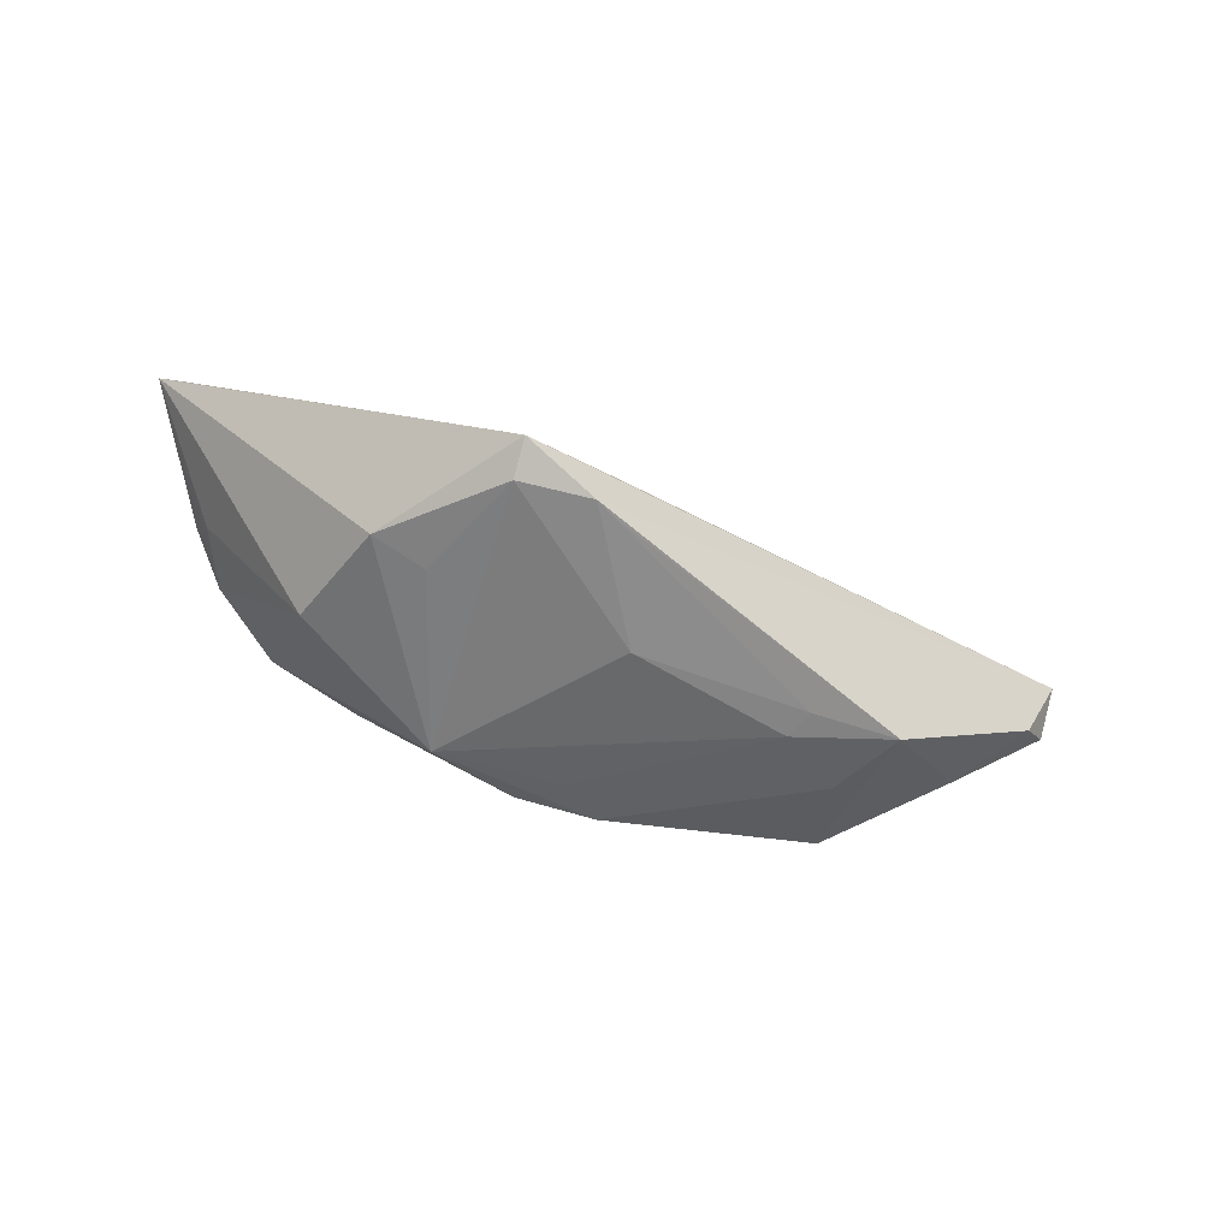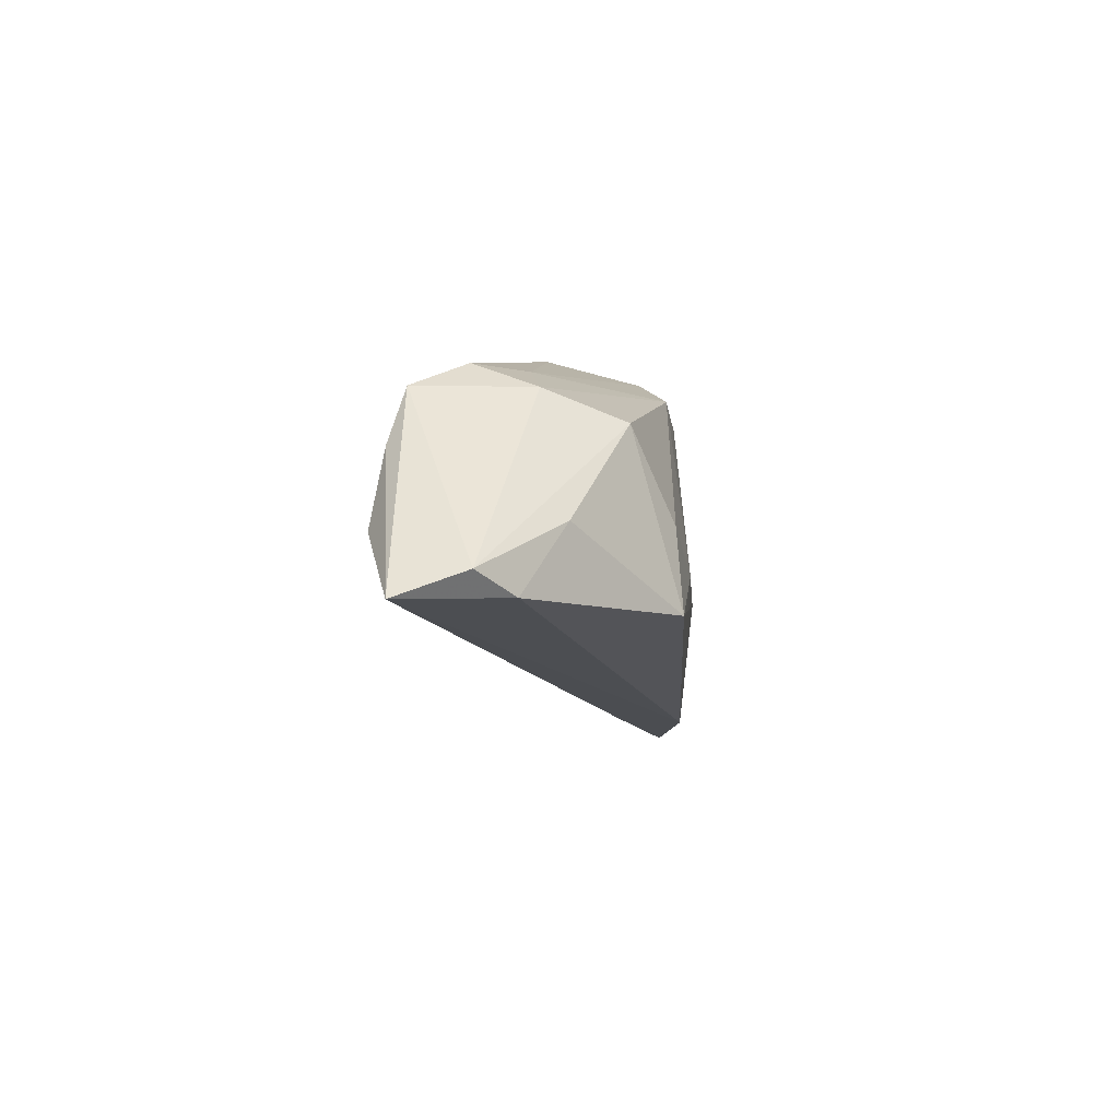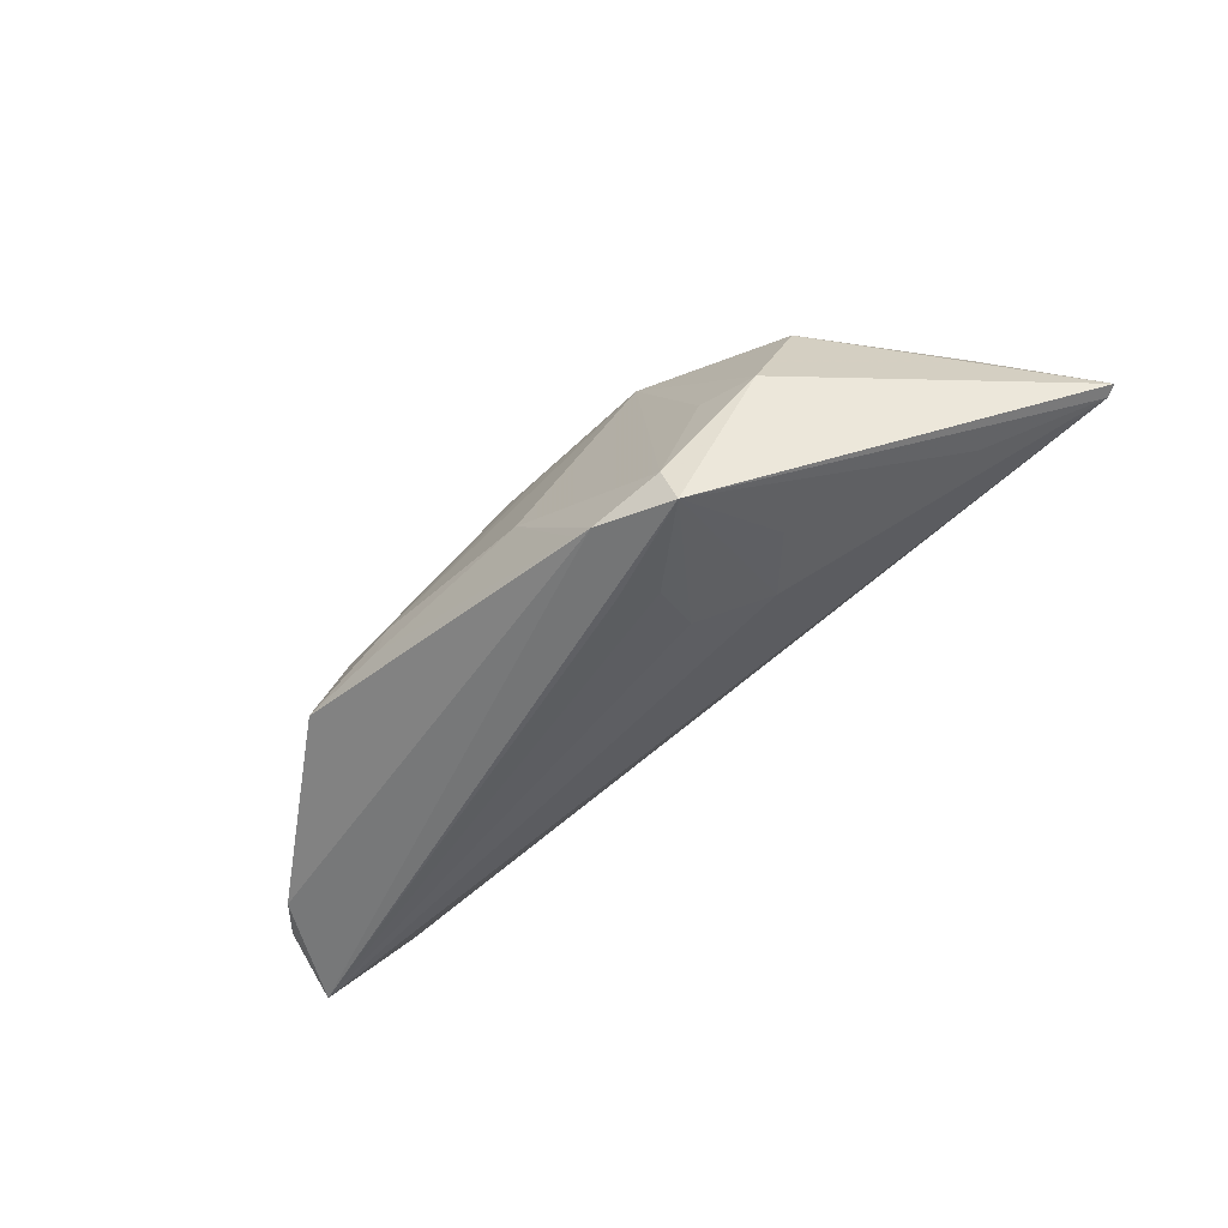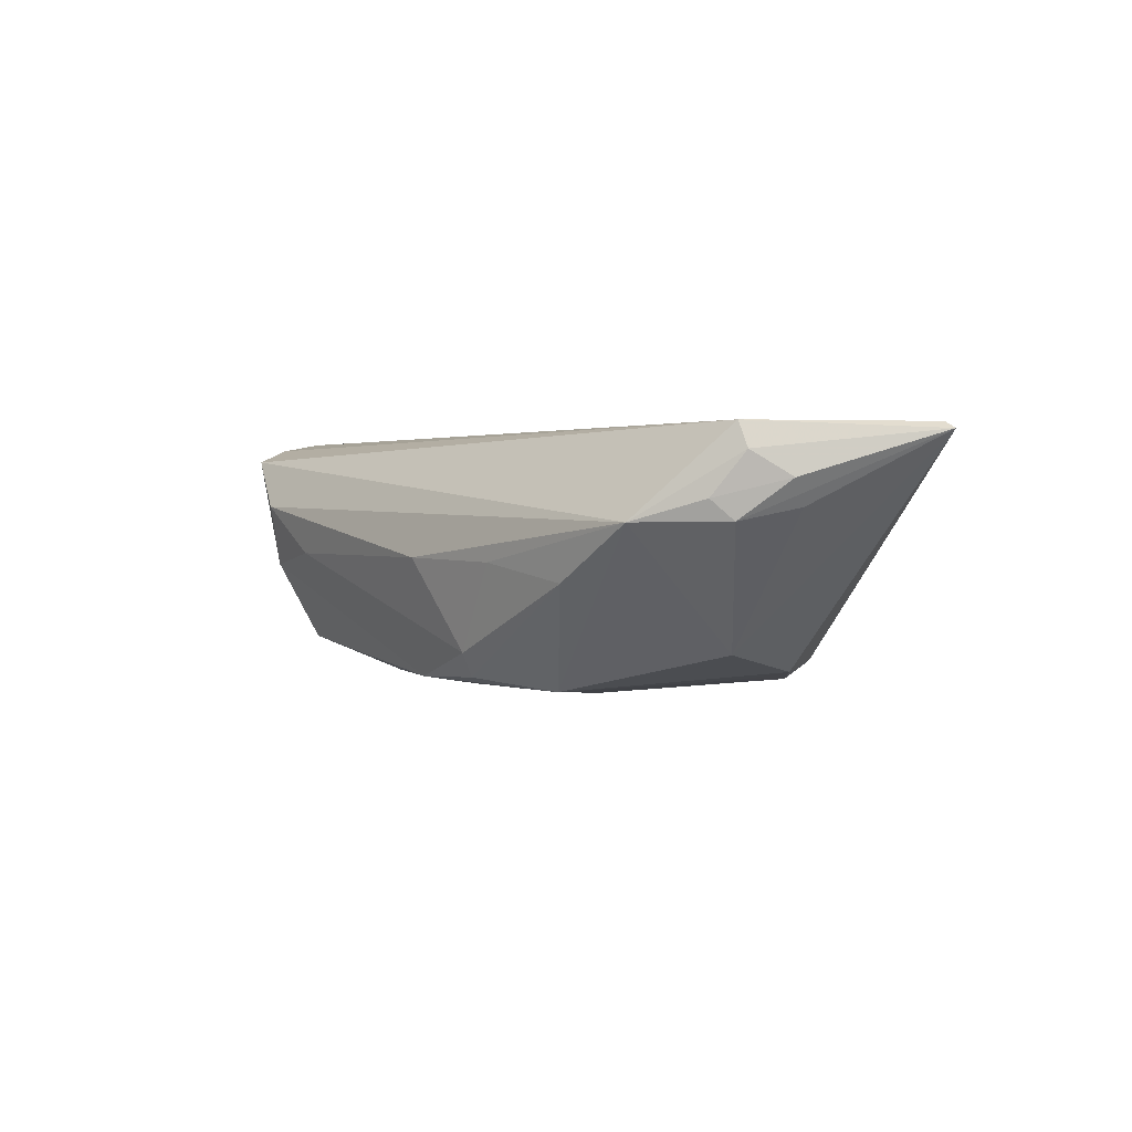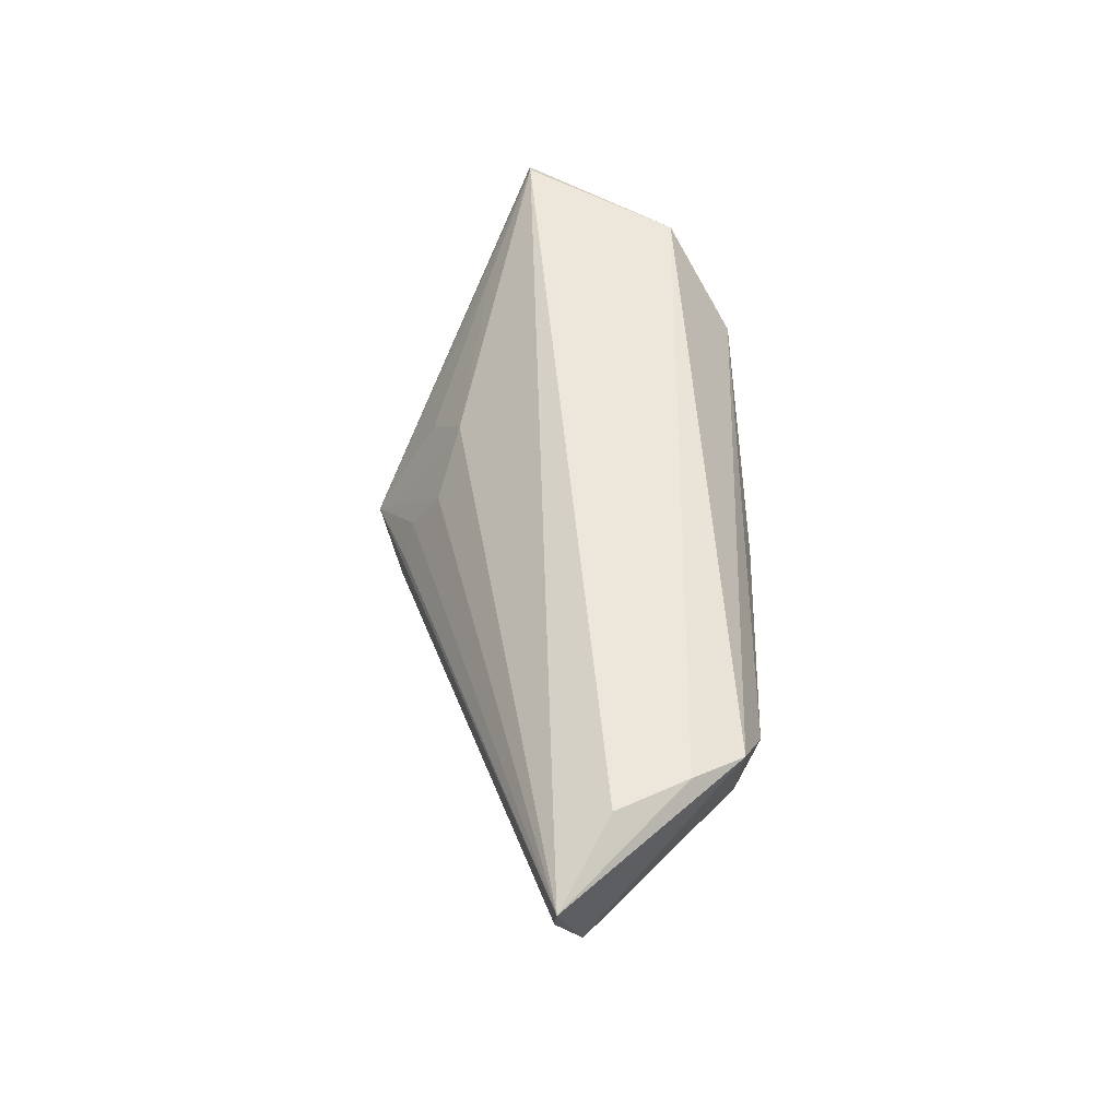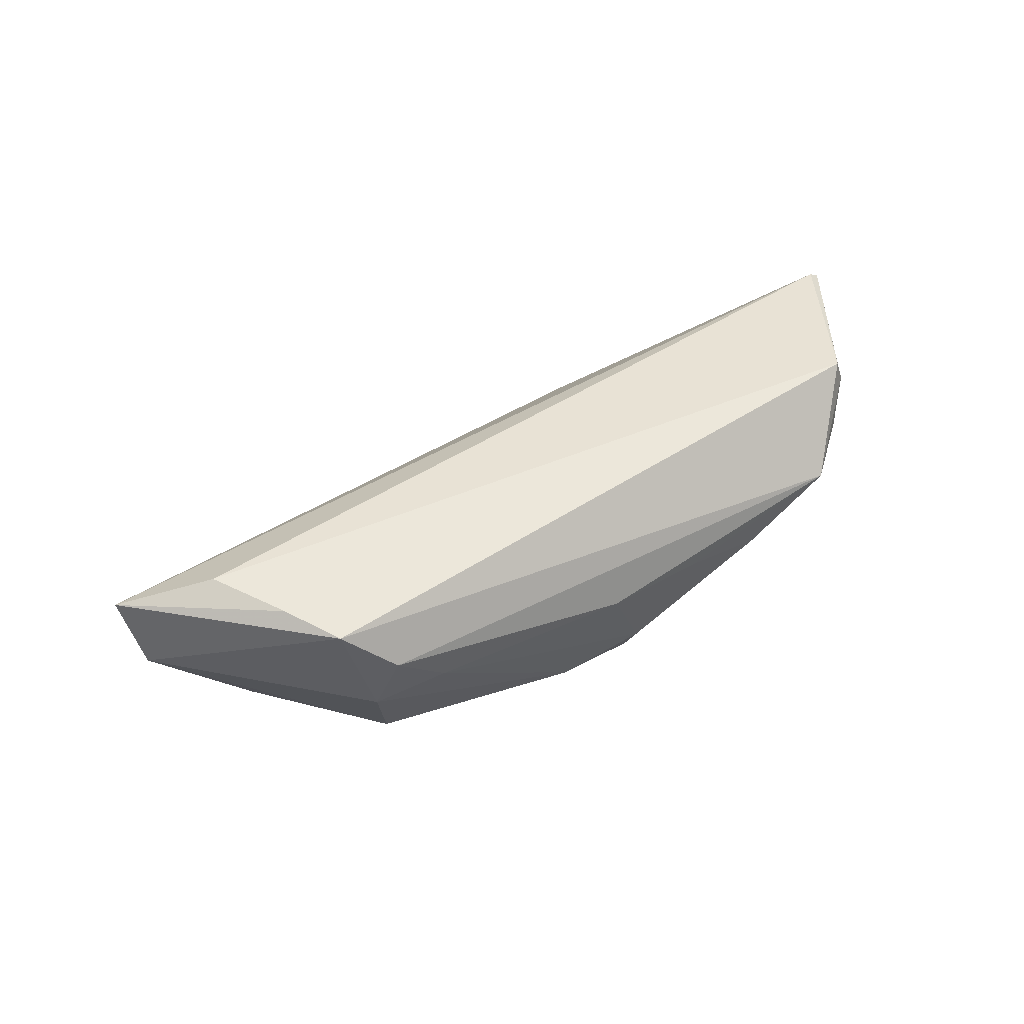
<metadata>
{"format":"obj","ext":"obj","renderer":"f3d","projection":"perspective","resolution":1024,"background":"white","views":[{"elev":-58.3,"azim":-21.1,"up":"+Z"},{"elev":1.6,"azim":93.5,"up":"+Y"},{"elev":-68.0,"azim":-137.8,"up":"+Y"},{"elev":1.4,"azim":-133.0,"up":"+Z"},{"elev":51.3,"azim":88.1,"up":"+Z"},{"elev":40.7,"azim":143.8,"up":"+Z"}]}
</metadata>
<code>
v 0.02072 -0.005178 -0.01721
v -0.04166 0.01528 0.007104
v 0.0003151 -0.00948 -0.01751
v -0.03427 0.003507 -0.0103
v -0.006372 -0.02429 -0.008282
v -0.05755 -0.006037 0.01459
v -0.04255 -0.01186 0.008612
v -0.02347 -0.009563 -0.01441
v 0.04394 0.009156 0.01421
v -0.0433 0.01294 0.004658
v -0.01702 -0.01634 0.005198
v -0.01885 -0.02815 -0.0132
v -0.04349 0.01282 0.01539
v -0.05608 -0.005986 0.01539
v 0.02206 -0.008927 -0.01694
v -0.02277 -0.02002 -0.0008131
v -0.009571 -0.02506 -0.01596
v -0.004218 0.0161 -0.01385
v 0.05345 -0.006104 -0.0002628
v 0.04024 0.01553 0.01249
v 0.0271 0.01771 0.0004828
v 0.04602 0.001455 -0.004893
v -0.0234 0.01964 -0.002194
v 0.005679 0.01539 -0.01431
v -0.009616 -0.02304 -0.005382
v 0.03585 0.01557 -0.001144
v -0.004668 0.0179 -0.01084
v 0.03307 -0.008954 -0.01648
v 0.0486 0.0002997 0.01539
v -0.01848 -0.02379 -0.01538
v -0.03032 -0.0109 -0.01316
v 0.001548 0.02056 0.0003444
v -0.01544 0.01257 -0.0151
v -0.01187 0.02033 -3.165e-05
v 0.05734 -0.003099 0.003825
v 0.05907 -0.005998 0.01209
v -0.04798 0.008802 0.009296
v -0.008743 -0.01932 0.0005623
v -0.04696 0.006256 0.006182
v -0.007366 -0.0239 -0.01604
v 0.03247 0.0118 -0.01066
v -0.04481 0.01266 0.01231
v 0.02895 0.0006006 -0.01558
v 0.03408 0.01826 0.006505
v -0.03458 0.02056 0.004574
v 0.0003763 0.0115 -0.01511
f 14 11 36
f 14 13 6
f 6 12 14
f 36 11 38
f 38 11 12
f 45 20 44
f 13 20 45
f 33 4 45
f 31 4 33
f 31 12 6
f 6 4 31
f 12 11 16
f 36 38 25
f 25 38 12
f 29 14 36
f 13 14 29
f 12 31 30
f 33 3 30
f 32 45 44
f 33 24 46
f 11 14 7
f 7 16 11
f 7 14 12
f 12 16 7
f 5 12 36
f 36 25 5
f 5 25 12
f 9 20 13
f 13 29 9
f 36 20 9
f 9 29 36
f 13 45 42
f 6 13 42
f 42 37 6
f 39 4 6
f 22 19 28
f 28 41 22
f 24 27 21
f 21 32 44
f 21 27 32
f 43 41 28
f 24 41 43
f 12 30 17
f 28 19 17
f 17 30 3
f 36 12 17
f 17 19 36
f 8 31 33
f 33 30 8
f 8 30 31
f 33 45 23
f 18 24 33
f 18 27 24
f 33 23 18
f 18 23 27
f 2 42 45
f 37 42 2
f 44 20 26
f 26 21 44
f 26 41 24
f 24 21 26
f 1 46 24
f 24 43 1
f 1 3 33
f 33 46 1
f 1 43 28
f 28 17 40
f 40 17 3
f 32 27 34
f 27 23 34
f 45 32 34
f 34 23 45
f 37 2 10
f 10 2 45
f 6 37 10
f 10 39 6
f 4 39 10
f 10 45 4
f 35 22 41
f 41 26 35
f 36 19 35
f 19 22 35
f 35 20 36
f 35 26 20
f 15 1 28
f 3 1 15
f 28 40 15
f 15 40 3

</code>
